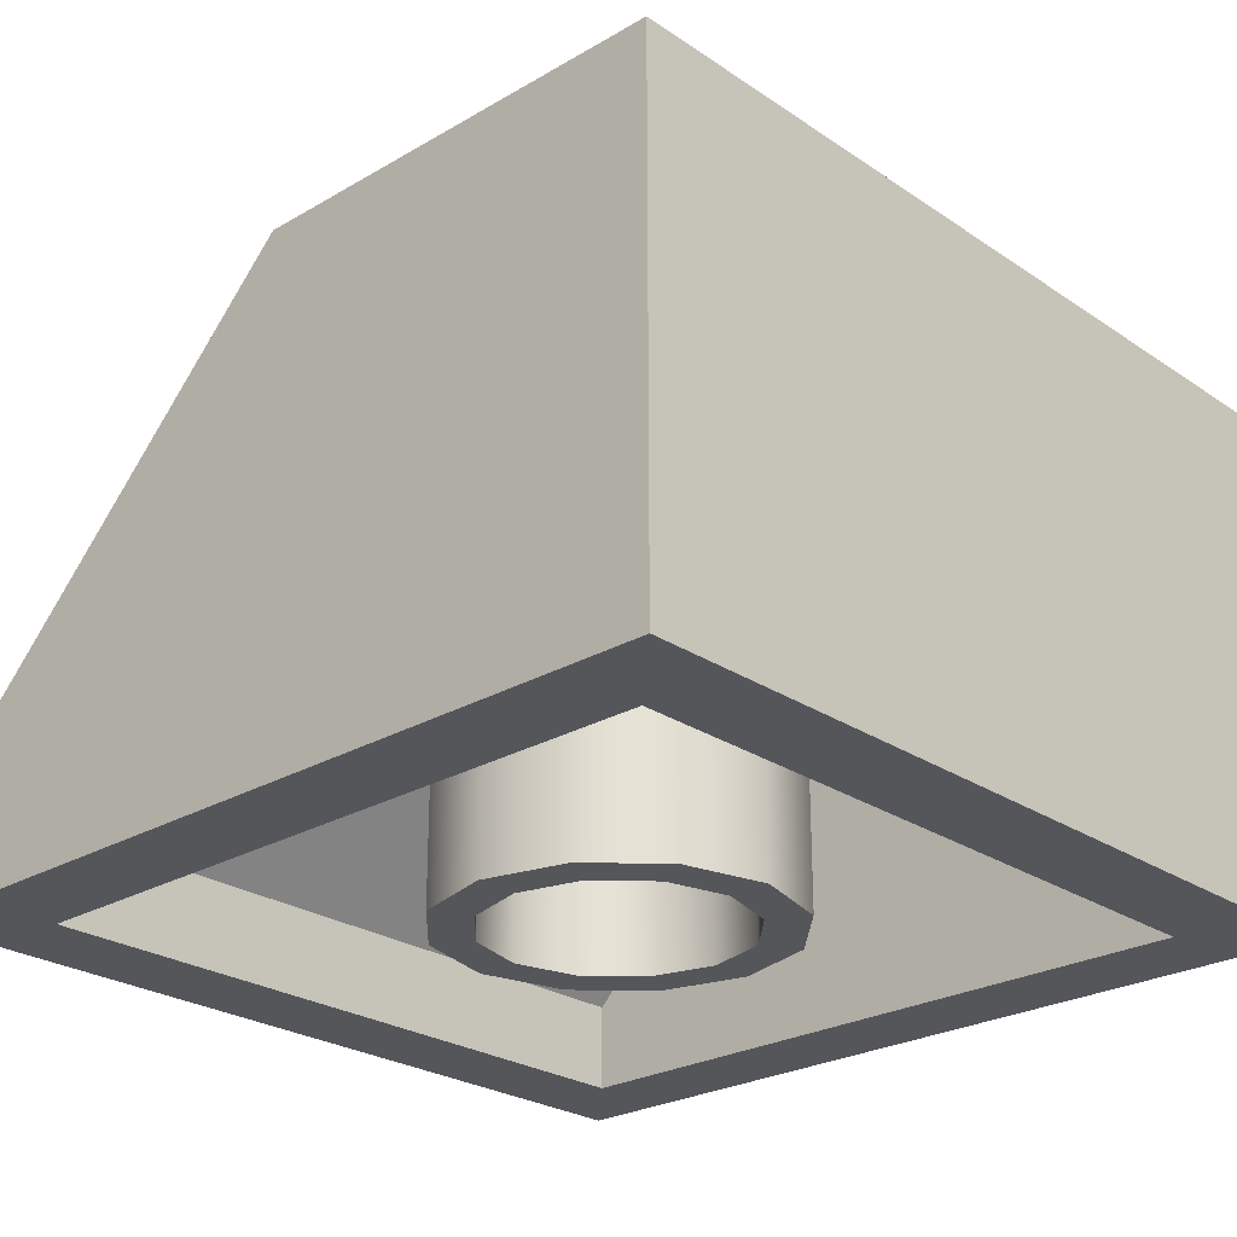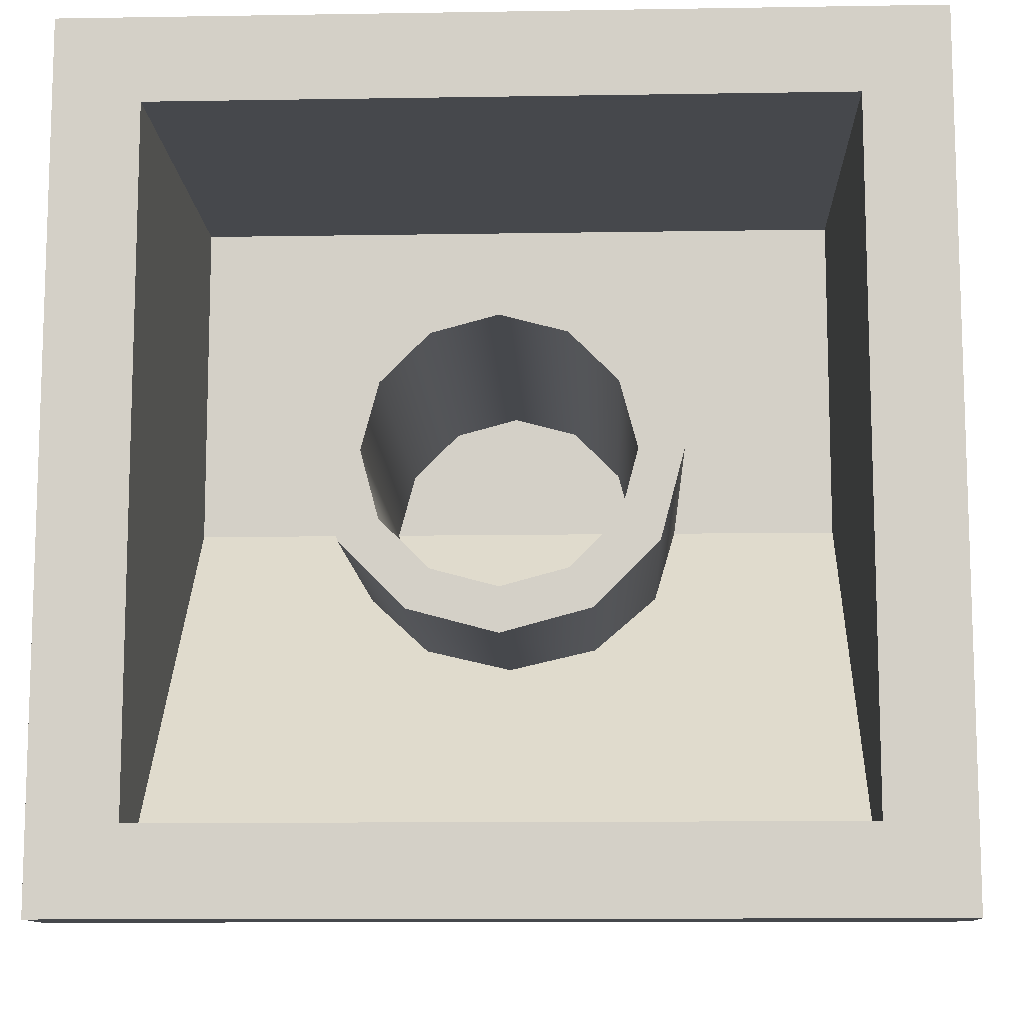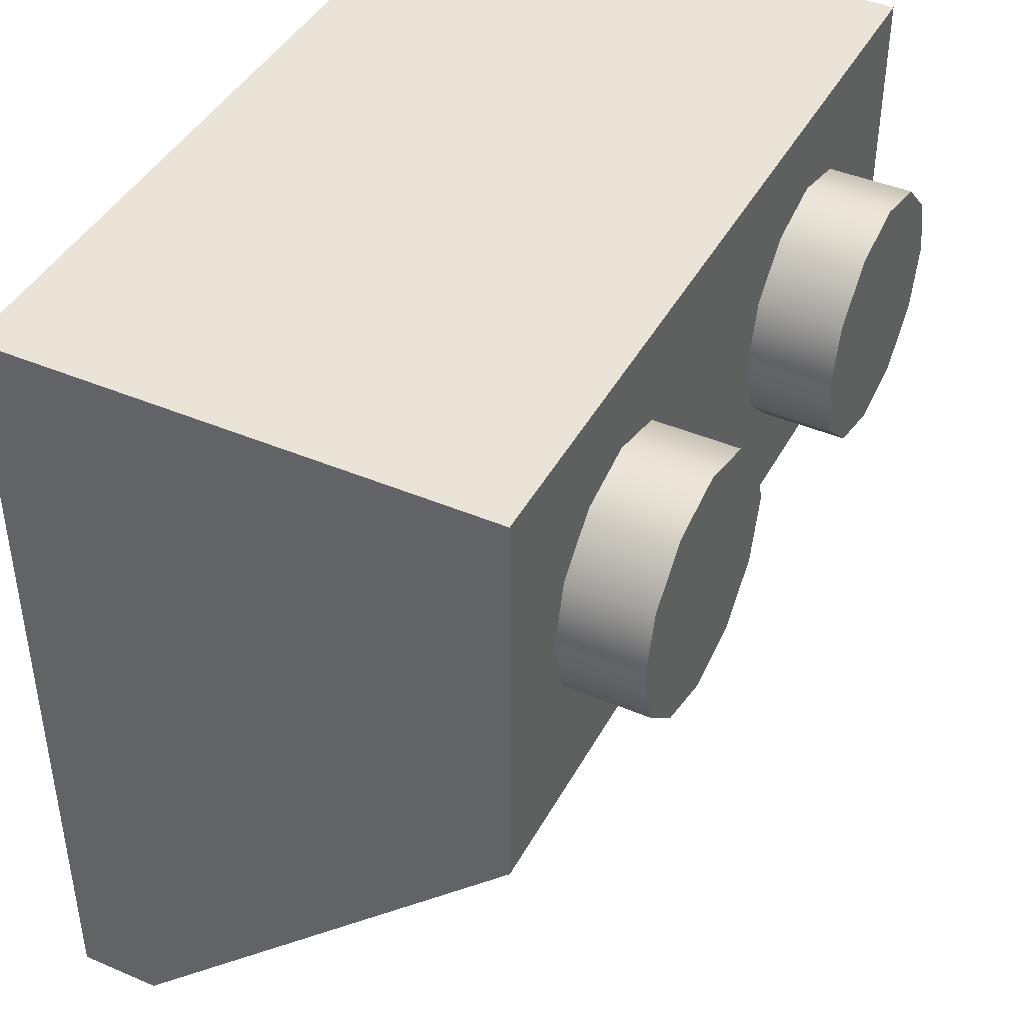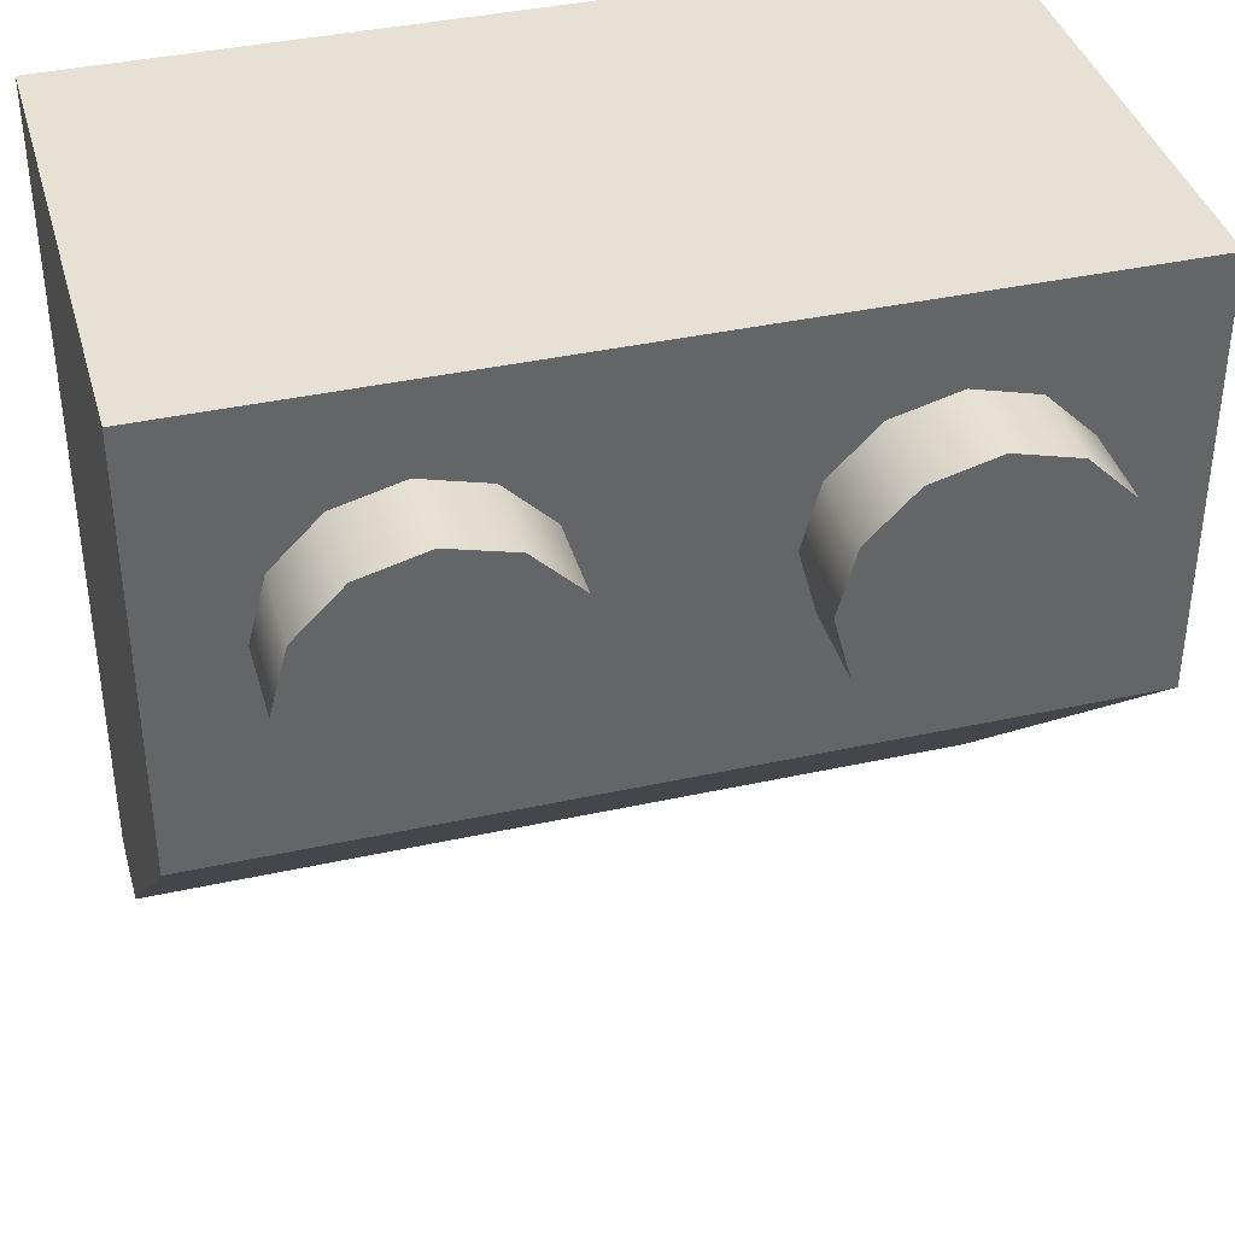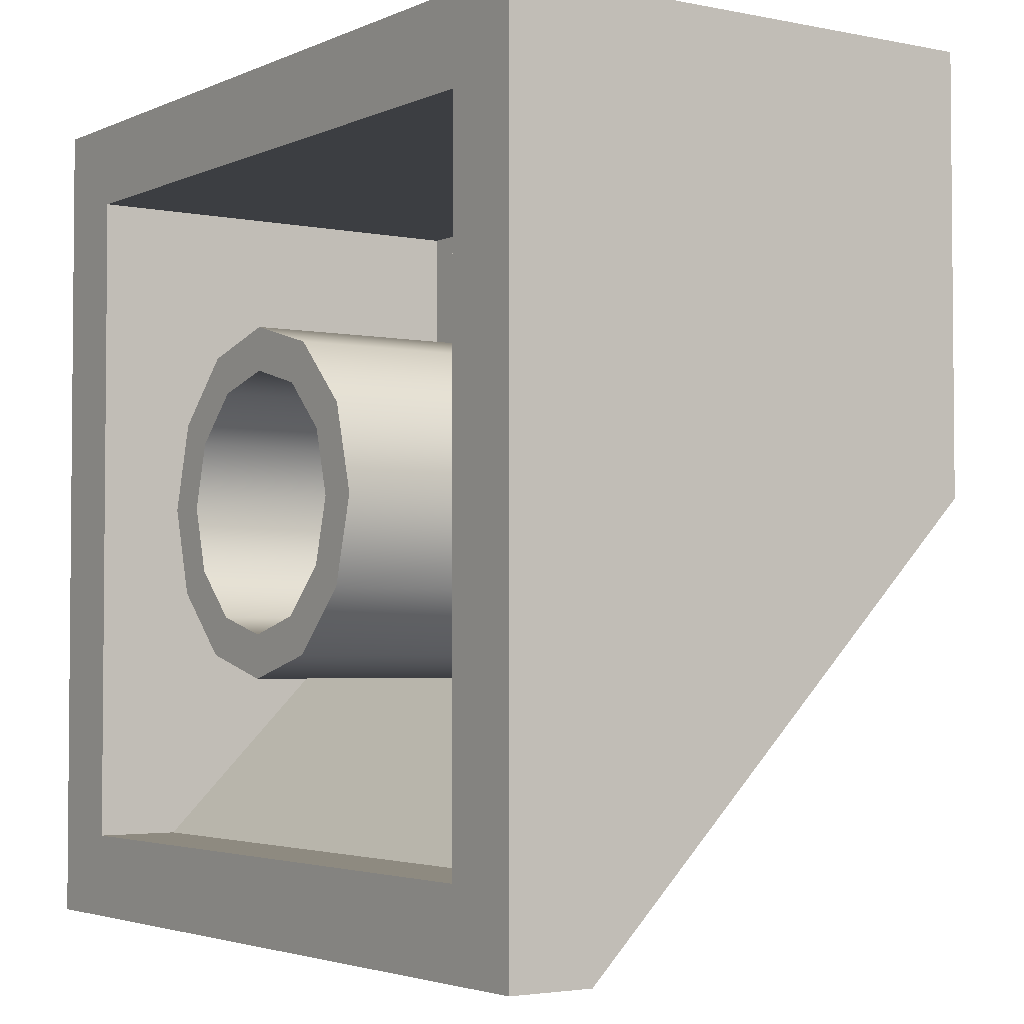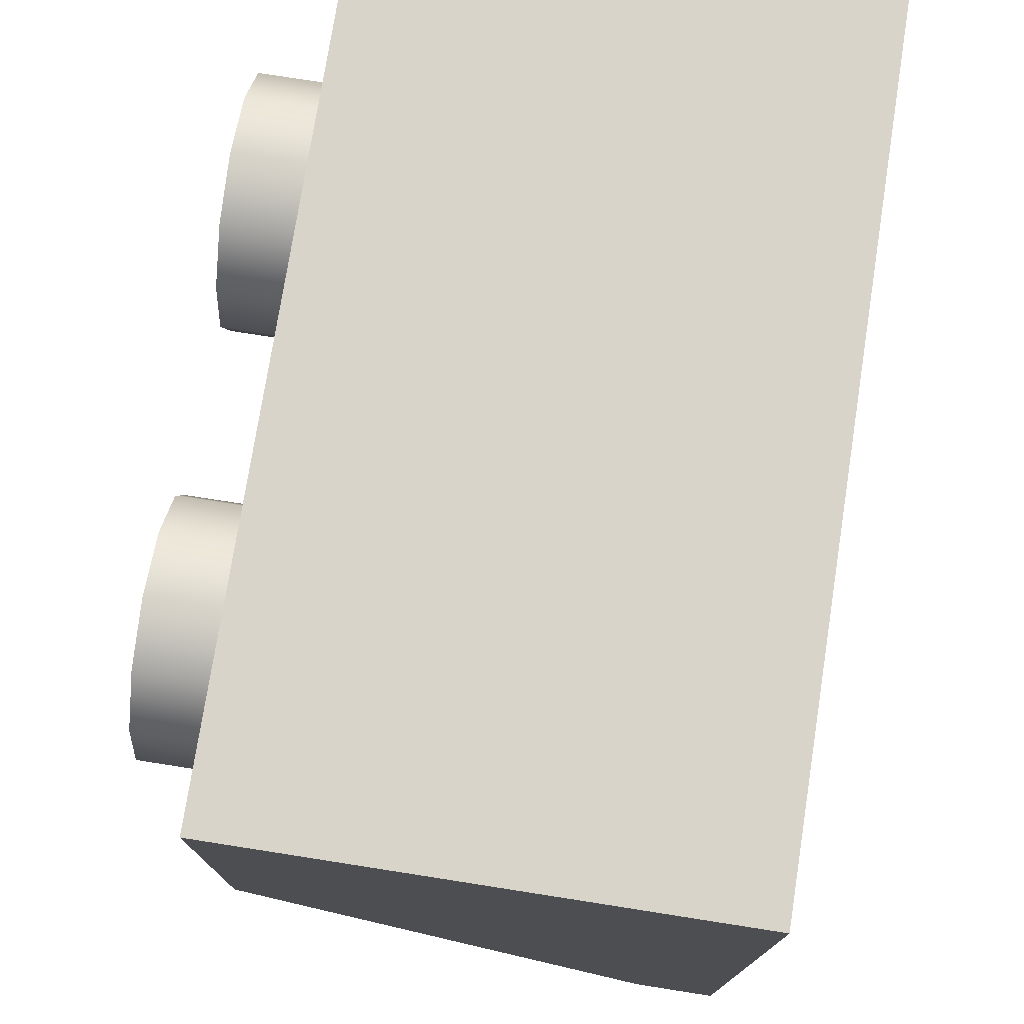
<metadata>
{"format":"obj","ext":"obj","renderer":"f3d","projection":"perspective","resolution":1024,"background":"white","views":[{"elev":-25.5,"azim":133.0,"up":"+Z"},{"elev":-11.2,"azim":-177.7,"up":"+Y"},{"elev":42.9,"azim":-63.2,"up":"+Y"},{"elev":39.0,"azim":-15.4,"up":"+Y"},{"elev":-3.2,"azim":-124.7,"up":"+Y"},{"elev":75.7,"azim":98.9,"up":"+Y"}]}
</metadata>
<code>
v  -20 10 -24
v  20 10 -24
v  -20 -10 0
v  20 -10 0
v  -20 10 0
v  20 10 0
v  -16 6 -24
v  16 6 -24
v  -16 -10 -4
v  -16 6 -4
v  16 6 -4
v  16 -10 -4
v  -20 -30 -24
v  20 -30 -24
v  20 -30 -20
v  -20 -30 -20
v  16 -26 -24
v  -16 -26 -24
v  -16 -26 -20
v  16 -26 -20
v  -4 0 0
v  -4.804 3 0
v  -7 5.196 0
v  -10 6 0
v  -13 5.196 0
v  -15.2 3 0
v  -16 0 0
v  -15.2 -3 0
v  -13 -5.196 0
v  -10 -6 0
v  -7 -5.196 0
v  -4.804 -3 0
v  -4 0 4
v  -4.804 3 4
v  -7 5.196 4
v  -10 6 4
v  -13 5.196 4
v  -15.2 3 4
v  -16 0 4
v  -15.2 -3 4
v  -13 -5.196 4
v  -10 -6 4
v  -7 -5.196 4
v  -4.804 -3 4
v  -10 0 4
v  16 0 0
v  15.2 3 0
v  15.2 3 4
v  16 0 4
v  13 5.196 0
v  13 5.196 4
v  10 6 0
v  10 6 4
v  7 5.196 0
v  7 5.196 4
v  4.804 3 0
v  4.804 3 4
v  4 0 0
v  4 0 4
v  4.804 -3 0
v  4.804 -3 4
v  7 -5.196 0
v  7 -5.196 4
v  10 -6 0
v  10 -6 4
v  13 -5.196 0
v  13 -5.196 4
v  15.2 -3 0
v  15.2 -3 4
v  10 0 4
v  0 -2 -24
v  0 -2 -4
v  0 -4 -4
v  0 -4 -24
v  4 -3.072 -24
v  4 -3.072 -4
v  3 -4.804 -4
v  3 -4.804 -24
v  6.928 -6 -24
v  6.928 -6 -4
v  5.196 -7 -4
v  5.196 -7 -24
v  8 -10 -24
v  8 -10 -4
v  6 -10 -4
v  6 -10 -24
v  6.928 -14 -24
v  6.928 -14 -5.739
v  5.196 -13 -5.739
v  5.196 -13 -24
v  4 -16.93 -24
v  4 -16.93 -7.909
v  3 -15.2 -7.909
v  3 -15.2 -24
v  0 -18 -24
v  0 -18 -9.035
v  0 -16 -9.035
v  0 -16 -24
v  -4 -16.93 -24
v  -4 -16.93 -7.909
v  -3 -15.2 -7.909
v  -3 -15.2 -24
v  -6.928 -14 -24
v  -6.928 -14 -5.739
v  -5.196 -13 -5.739
v  -5.196 -13 -24
v  -8 -10 -24
v  -8 -10 -4
v  -6 -10 -4
v  -6 -10 -24
v  -6.928 -6 -24
v  -6.928 -6 -4
v  -5.196 -7 -4
v  -5.196 -7 -24
v  -4 -3.072 -24
v  -4 -3.072 -4
v  -3 -4.804 -4
v  -3 -4.804 -24
g 3039
f 11 12 9 10
f 6 5 3 4
f 15 16 13 14
f 2 6 4
f 5 6 2 1
f 1 3 5
f 8 7 1 2
f 7 10 9
f 11 10 7 8
f 8 12 11
f 15 14 2 4
f 16 15 4 3
f 13 16 3 1
f 17 8 2 14
f 18 17 14 13
f 7 18 13 1
f 20 12 8 17
f 19 20 17 18
f 19 18 7 9
f 19 9 12 20
f 34 33 21 22
f 35 34 22 23
f 36 35 23 24
f 37 36 24 25
f 38 37 25 26
f 39 38 26 27
f 40 39 27 28
f 41 40 28 29
f 42 41 29 30
f 43 42 30 31
f 44 43 31 32
f 33 44 32 21
f 33 34 45
f 34 35 45
f 35 36 45
f 36 37 45
f 37 38 45
f 38 39 45
f 39 40 45
f 40 41 45
f 41 42 45
f 42 43 45
f 43 44 45
f 44 33 45
f 48 49 46 47
f 51 48 47 50
f 53 51 50 52
f 55 53 52 54
f 57 55 54 56
f 59 57 56 58
f 61 59 58 60
f 63 61 60 62
f 65 63 62 64
f 67 65 64 66
f 69 67 66 68
f 49 69 68 46
f 49 48 70
f 48 51 70
f 51 53 70
f 53 55 70
f 55 57 70
f 57 59 70
f 59 61 70
f 61 63 70
f 63 65 70
f 65 67 70
f 67 69 70
f 69 49 70
f 76 75 71 72
f 78 77 73 74
f 75 78 74 71
f 80 79 75 76
f 82 81 77 78
f 79 82 78 75
f 84 83 79 80
f 86 85 81 82
f 83 86 82 79
f 88 87 83 84
f 90 89 85 86
f 87 90 86 83
f 92 91 87 88
f 94 93 89 90
f 91 94 90 87
f 96 95 91 92
f 98 97 93 94
f 95 98 94 91
f 100 99 95 96
f 102 101 97 98
f 99 102 98 95
f 104 103 99 100
f 106 105 101 102
f 103 106 102 99
f 108 107 103 104
f 110 109 105 106
f 107 110 106 103
f 112 111 107 108
f 114 113 109 110
f 111 114 110 107
f 116 115 111 112
f 118 117 113 114
f 115 118 114 111
f 72 71 115 116
f 74 73 117 118
f 71 74 118 115

</code>
